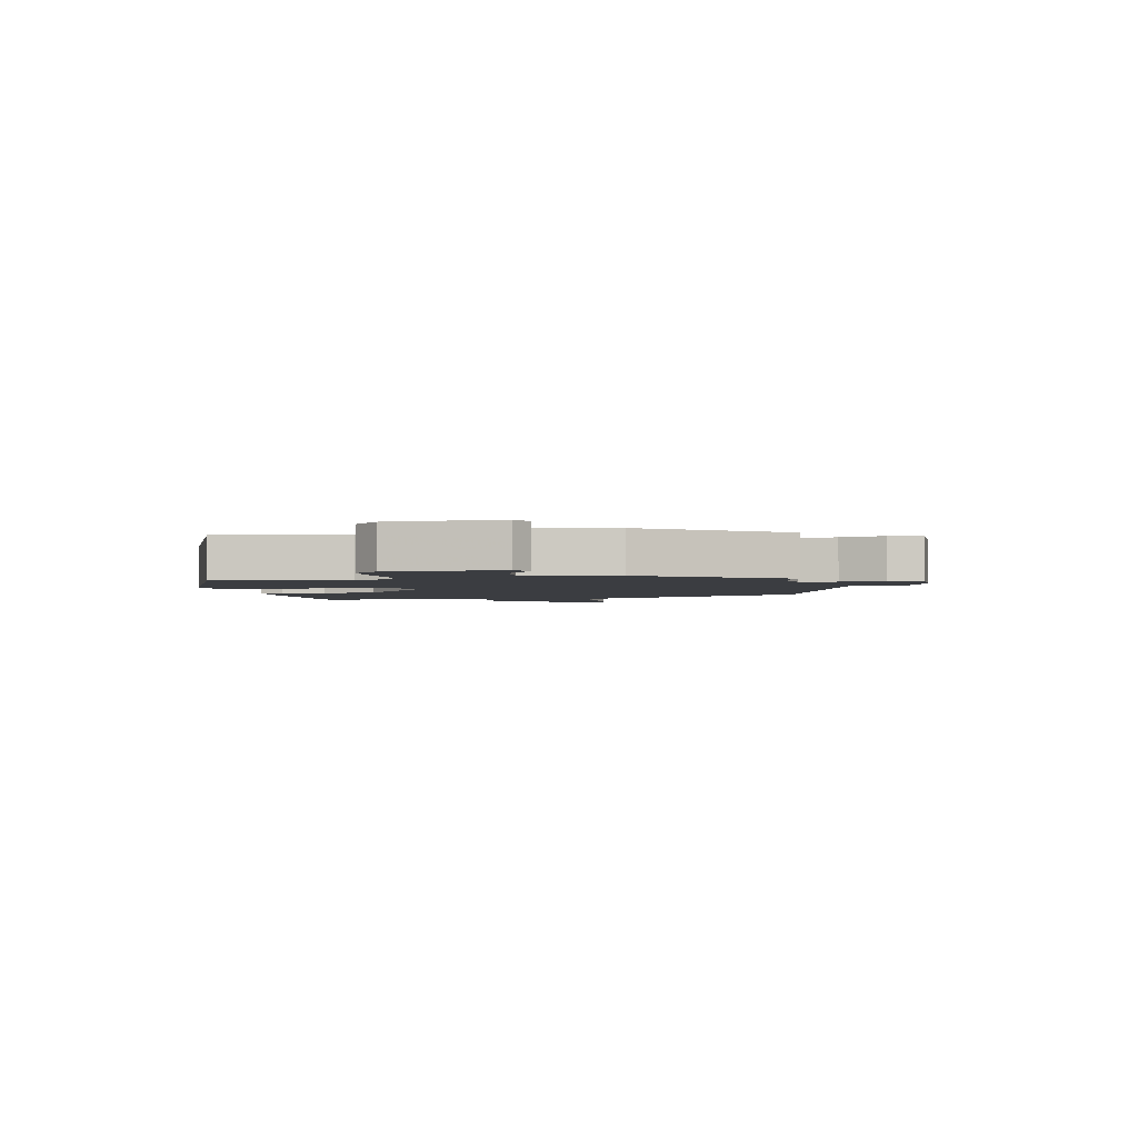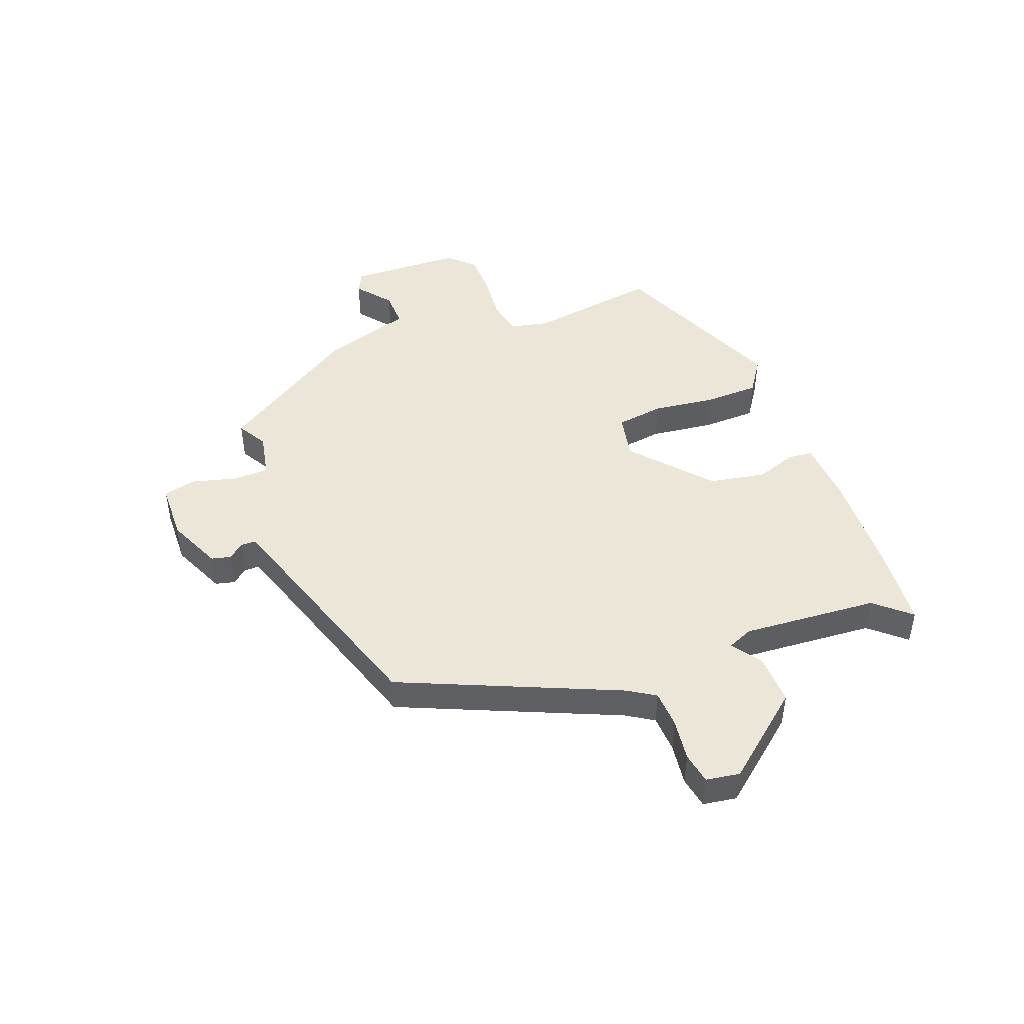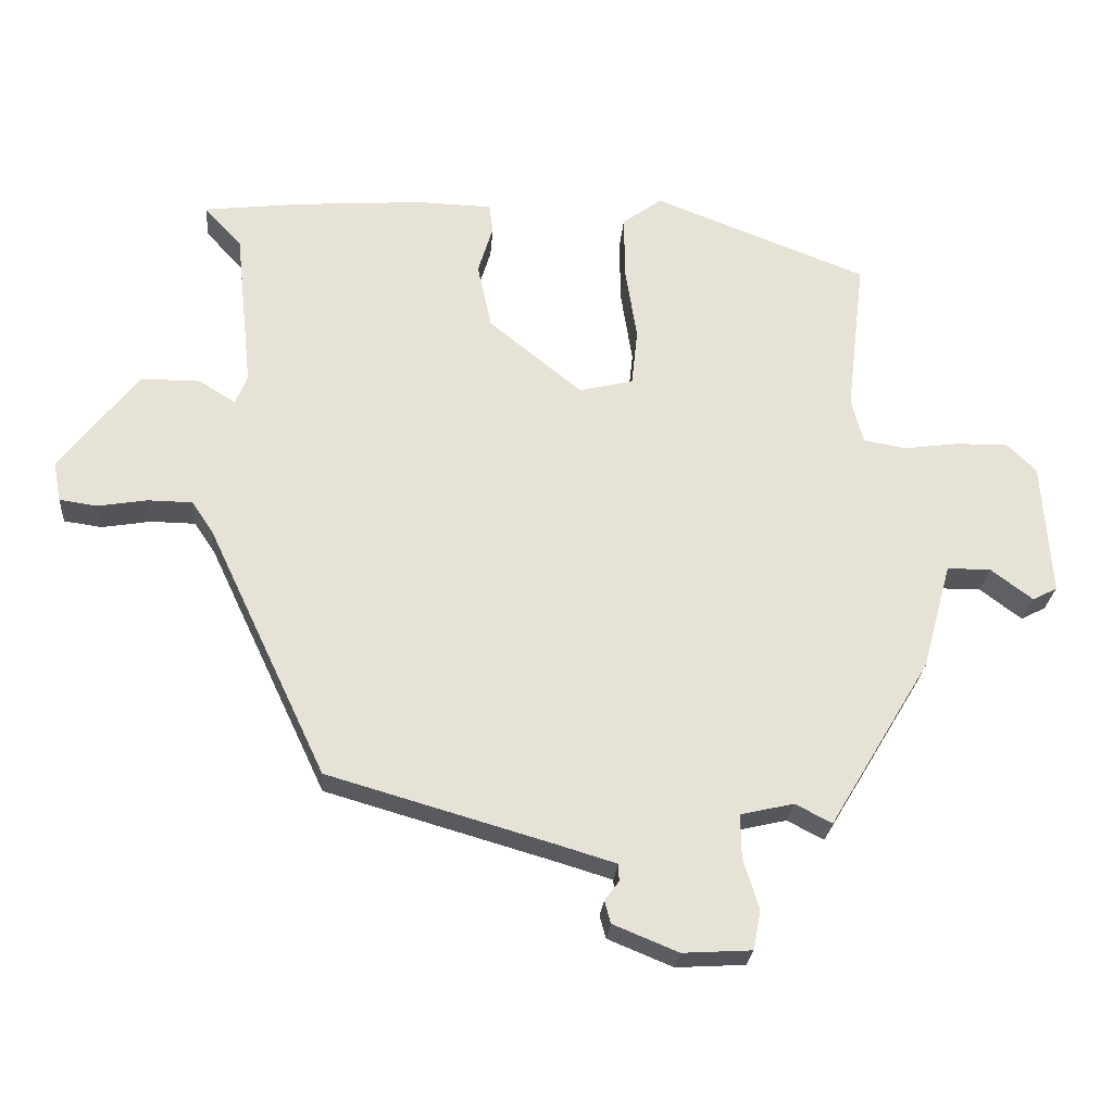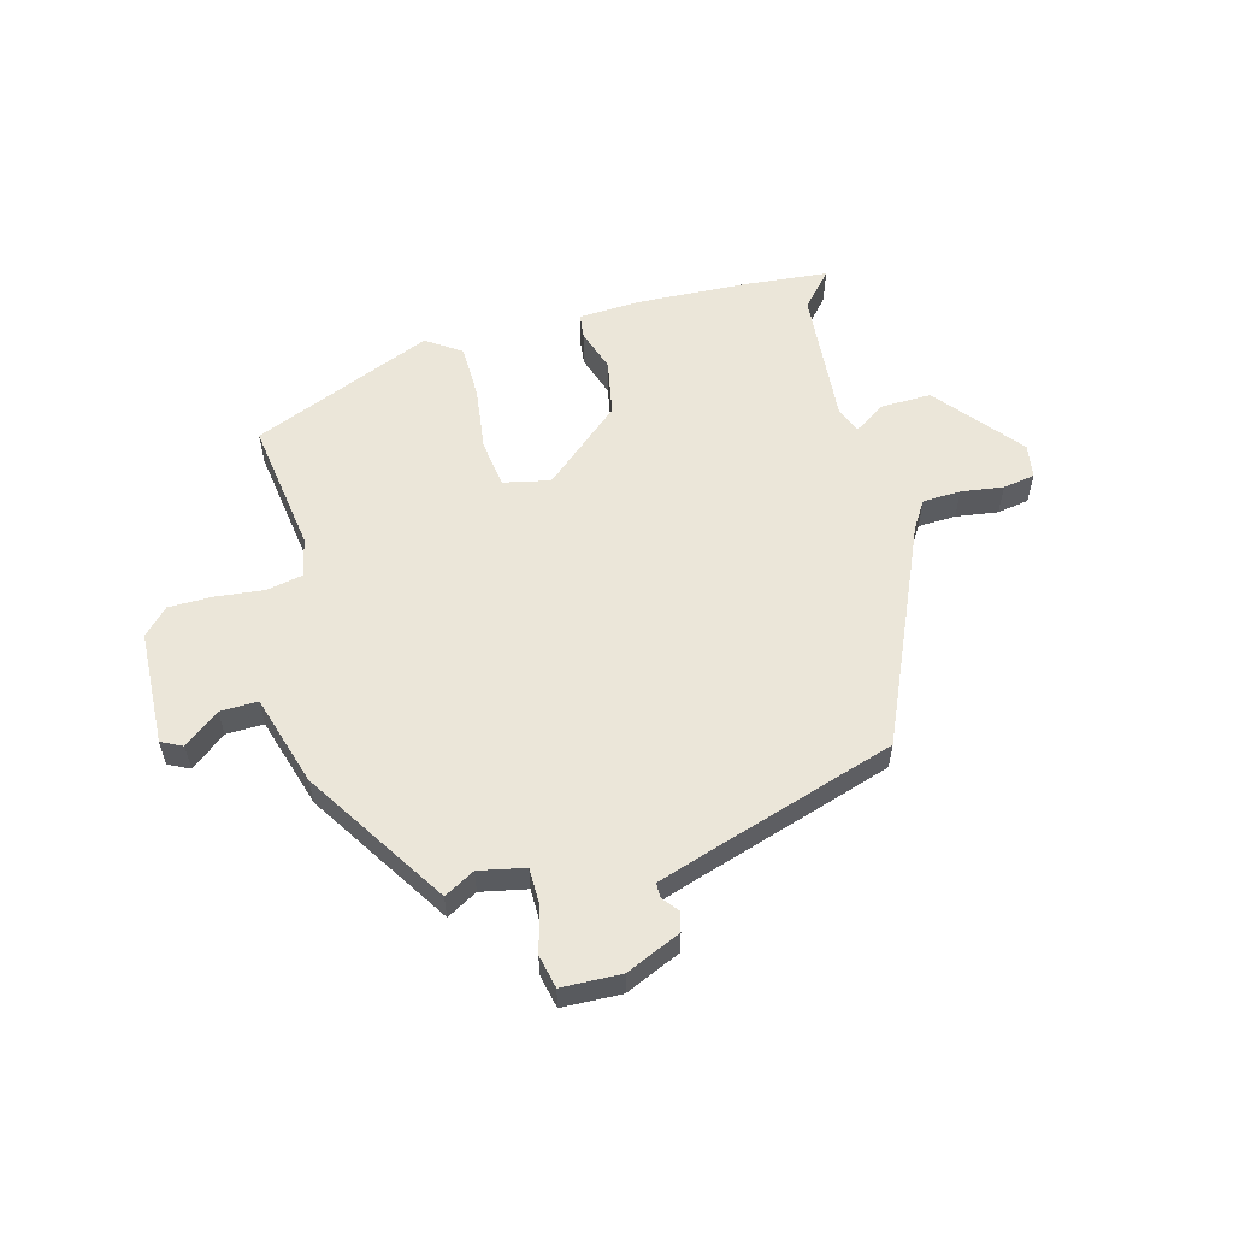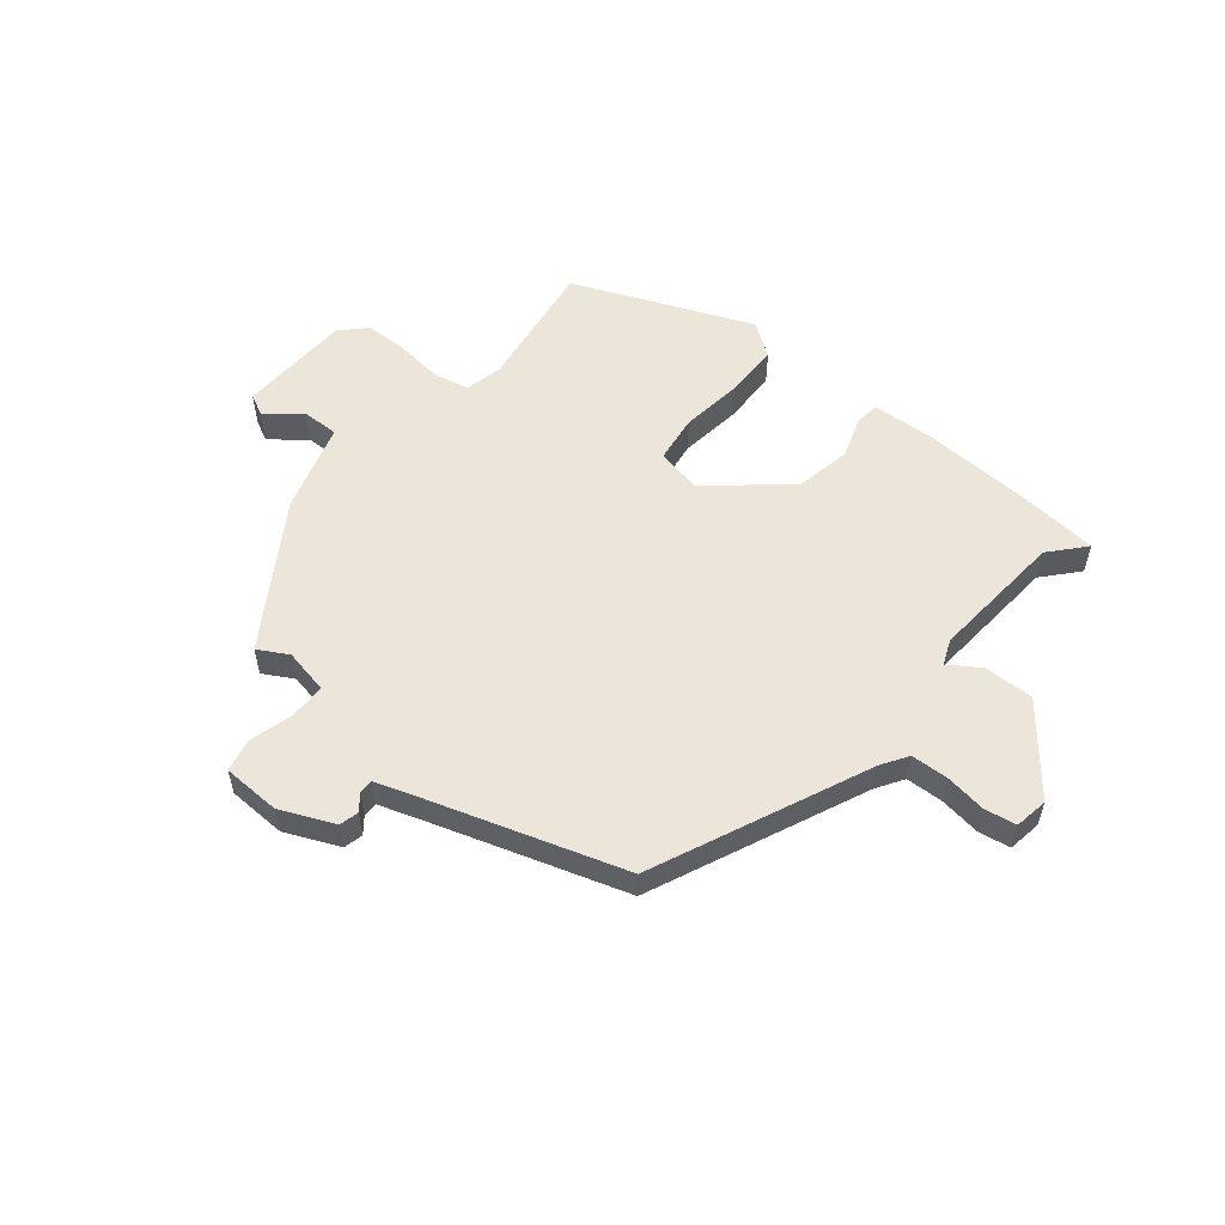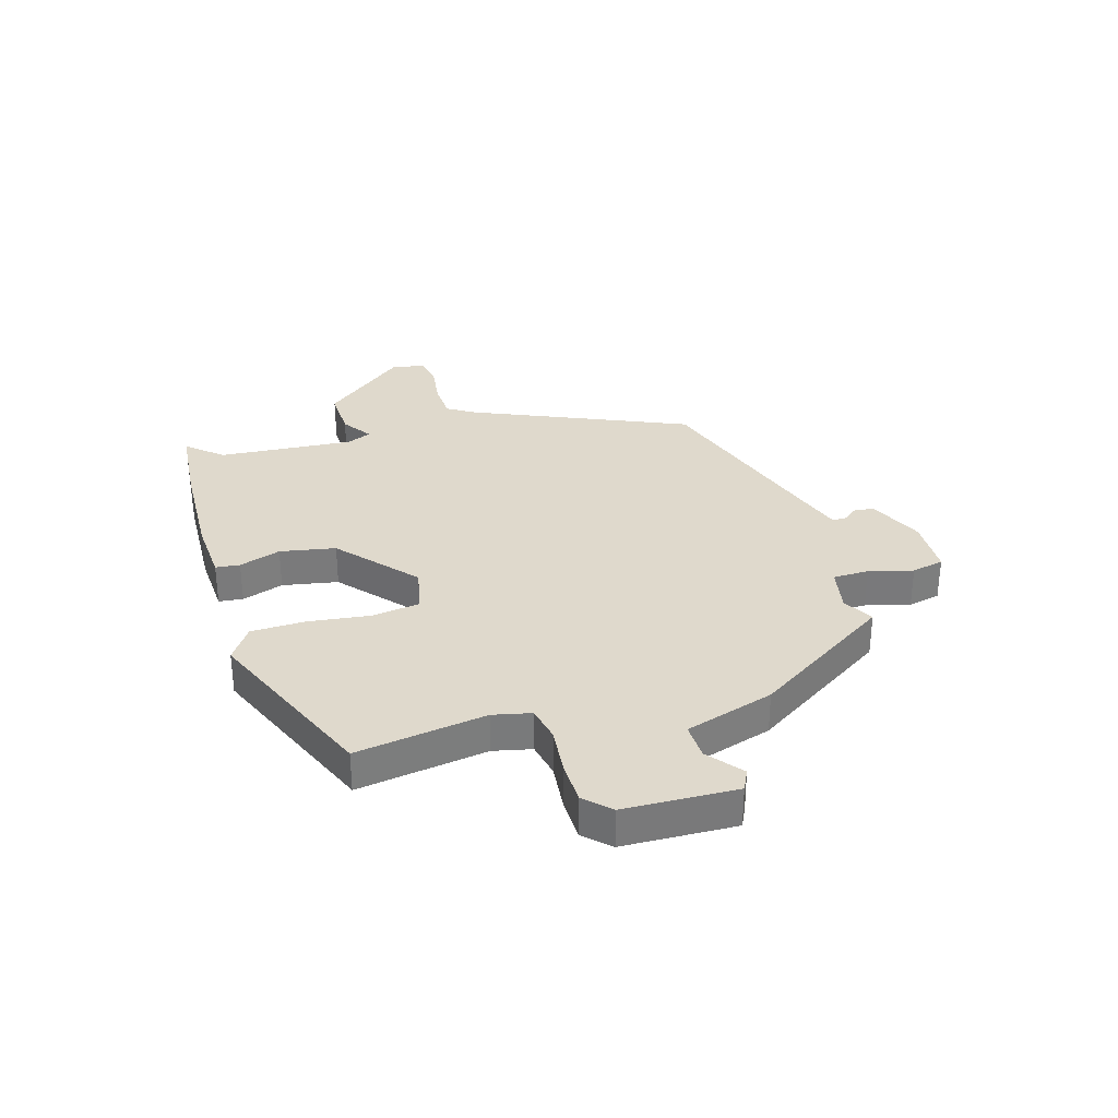
<metadata>
{"format":"obj","ext":"obj","renderer":"f3d","projection":"perspective","resolution":1024,"background":"white","views":[{"elev":-2.6,"azim":99.3,"up":"+Y"},{"elev":46.2,"azim":-112.6,"up":"+Y"},{"elev":-25.6,"azim":-4.4,"up":"+Z"},{"elev":56.9,"azim":163.5,"up":"+Y"},{"elev":55.6,"azim":-142.2,"up":"+Y"},{"elev":32.3,"azim":71.6,"up":"+Y"}]}
</metadata>
<code>
v -0.531 0.07 0.496
v -0.386 0.07 0.513
v -0.202 0.07 0.526
v -0.093 0.07 0.523
v -0.087 0.07 0.481
v -0.109 0.07 0.408
v -0.088 0.07 0.312
v 0.048 0.07 0.201
v 0.127 0.07 0.22
v 0.136 0.07 0.303
v 0.119 0.07 0.412
v 0.118 0.07 0.506
v 0.176 0.07 0.548
v 0.488 0.07 0.427
v 0.461 0.07 0.199
v 0.478 0.07 0.133
v 0.54 0.07 0.122
v 0.622 0.07 0.133
v 0.697 0.07 0.134
v 0.74 0.07 0.092
v 0.753 0.07 -0.104
v 0.717 0.07 -0.123
v 0.656 0.07 -0.077
v 0.592 0.07 -0.077
v 0.549 0.07 -0.234
v 0.401 0.07 -0.48
v 0.348 0.07 -0.452
v 0.27 0.07 -0.47
v 0.271 0.07 -0.533
v 0.294 0.07 -0.609
v 0.283 0.07 -0.666
v 0.182 0.07 -0.672
v 0.087 0.07 -0.633
v 0.078 0.07 -0.6
v 0.099 0.07 -0.572
v 0.098 0.07 -0.547
v 0.019 0.07 -0.523
v -0.315 0.07 -0.426
v -0.489 0.07 -0.057
v -0.52 0.07 -0.011
v -0.585 0.07 -0.01
v -0.657 0.07 -0.022
v -0.712 0.07 -0.014
v -0.723 0.07 0.044
v -0.609 0.07 0.192
v -0.522 0.07 0.192
v -0.468 0.07 0.158
v -0.451 0.07 0.202
v -0.476 0.07 0.437
v -0.531 0 0.496
v -0.386 0 0.513
v -0.202 0 0.526
v -0.093 0 0.523
v -0.087 0 0.481
v -0.109 0 0.408
v -0.088 0 0.312
v 0.048 0 0.201
v 0.127 0 0.22
v 0.136 0 0.303
v 0.119 0 0.412
v 0.118 0 0.506
v 0.176 0 0.548
v 0.488 0 0.427
v 0.461 0 0.199
v 0.478 0 0.133
v 0.54 0 0.122
v 0.622 0 0.133
v 0.697 0 0.134
v 0.74 0 0.092
v 0.753 0 -0.104
v 0.717 0 -0.123
v 0.656 0 -0.077
v 0.592 0 -0.077
v 0.549 0 -0.234
v 0.401 0 -0.48
v 0.348 0 -0.452
v 0.27 0 -0.47
v 0.271 0 -0.533
v 0.294 0 -0.609
v 0.283 0 -0.666
v 0.182 0 -0.672
v 0.087 0 -0.633
v 0.078 0 -0.6
v 0.099 0 -0.572
v 0.098 0 -0.547
v 0.019 0 -0.523
v -0.315 0 -0.426
v -0.489 0 -0.057
v -0.52 0 -0.011
v -0.585 0 -0.01
v -0.657 0 -0.022
v -0.712 0 -0.014
v -0.723 0 0.044
v -0.609 0 0.192
v -0.522 0 0.192
v -0.468 0 0.158
v -0.451 0 0.202
v -0.476 0 0.437
f 44 45 46 47
f 42 43 44 47
f 41 42 47
f 40 41 47
f 39 40 47 48
f 37 38 39 48
f 36 37 48 49
f 32 33 34 35
f 32 35 36
f 29 30 31 32
f 28 29 32 36
f 24 25 26 27
f 24 27 28
f 20 21 22 23
f 20 23 24
f 17 18 19 20
f 17 20 24
f 16 17 24 28
f 12 13 14 15
f 10 11 12 15
f 9 10 15 16
f 8 9 16 28
f 3 4 5 6
f 3 6 7
f 49 1 2 3
f 49 3 7
f 28 36 49
f 7 8 28 49
f 96 95 94 93
f 96 93 92 91
f 96 91 90
f 96 90 89
f 97 96 89 88
f 97 88 87 86
f 98 97 86 85
f 84 83 82 81
f 85 84 81
f 81 80 79 78
f 85 81 78 77
f 76 75 74 73
f 77 76 73
f 72 71 70 69
f 73 72 69
f 69 68 67 66
f 73 69 66
f 77 73 66 65
f 64 63 62 61
f 64 61 60 59
f 65 64 59 58
f 77 65 58 57
f 55 54 53 52
f 56 55 52
f 52 51 50 98
f 56 52 98
f 98 85 77
f 98 77 57 56
f 1 50 51 2
f 2 51 52 3
f 3 52 53 4
f 4 53 54 5
f 5 54 55 6
f 6 55 56 7
f 7 56 57 8
f 8 57 58 9
f 9 58 59 10
f 10 59 60 11
f 11 60 61 12
f 12 61 62 13
f 13 62 63 14
f 14 63 64 15
f 15 64 65 16
f 16 65 66 17
f 17 66 67 18
f 18 67 68 19
f 19 68 69 20
f 20 69 70 21
f 21 70 71 22
f 22 71 72 23
f 23 72 73 24
f 24 73 74 25
f 25 74 75 26
f 26 75 76 27
f 27 76 77 28
f 28 77 78 29
f 29 78 79 30
f 30 79 80 31
f 31 80 81 32
f 32 81 82 33
f 33 82 83 34
f 34 83 84 35
f 35 84 85 36
f 36 85 86 37
f 37 86 87 38
f 38 87 88 39
f 39 88 89 40
f 40 89 90 41
f 41 90 91 42
f 42 91 92 43
f 43 92 93 44
f 44 93 94 45
f 45 94 95 46
f 46 95 96 47
f 47 96 97 48
f 48 97 98 49
f 49 98 50 1

</code>
